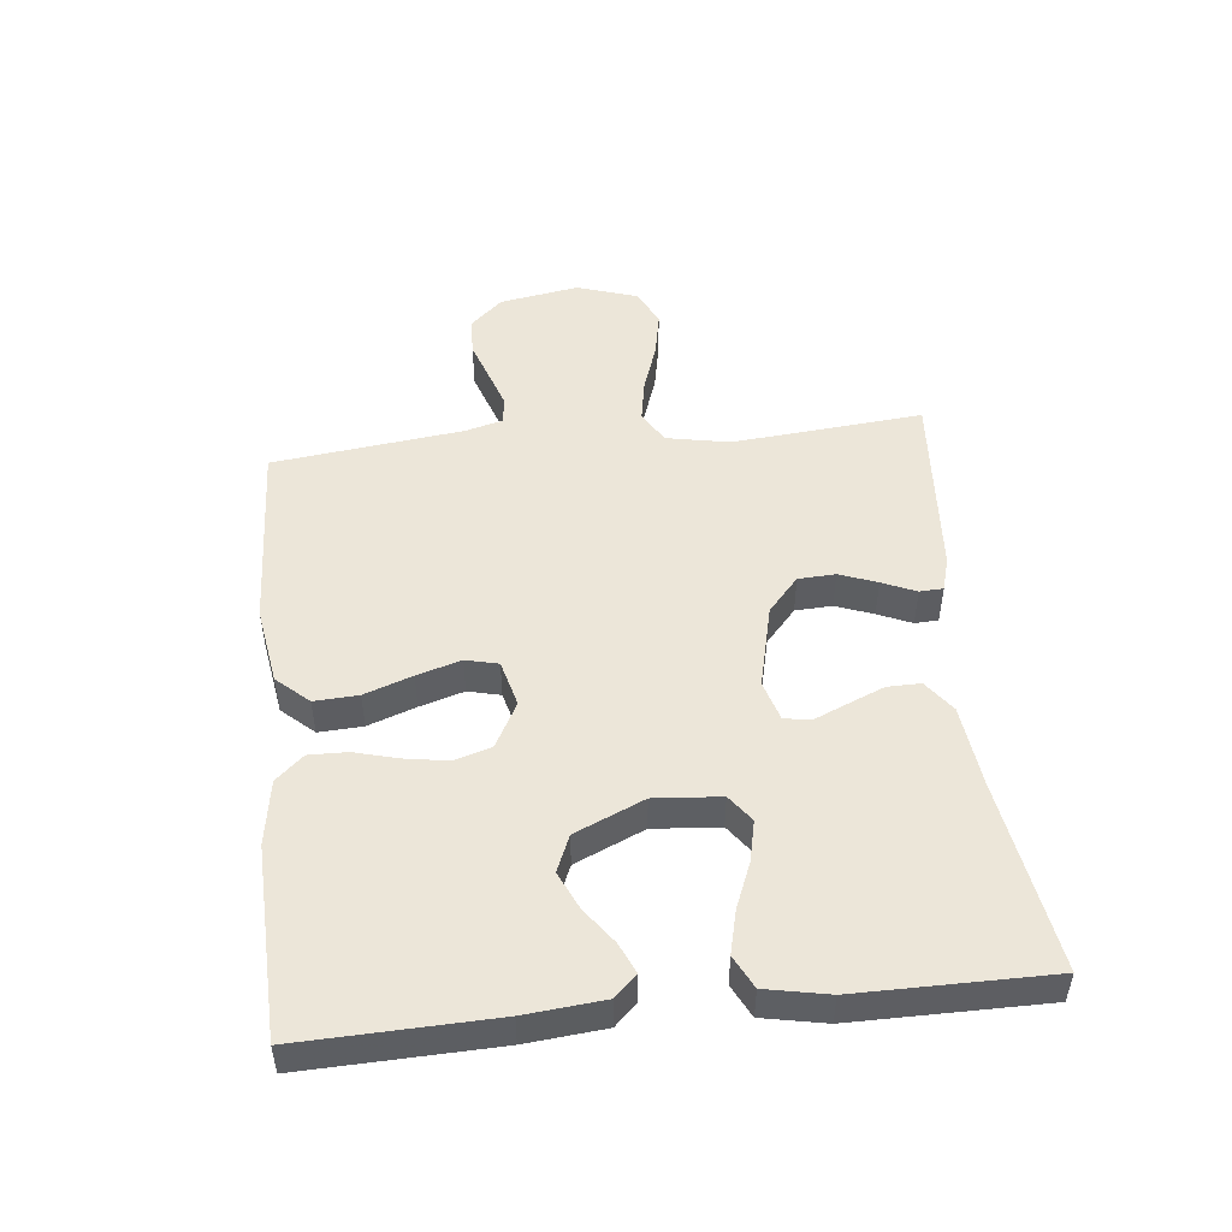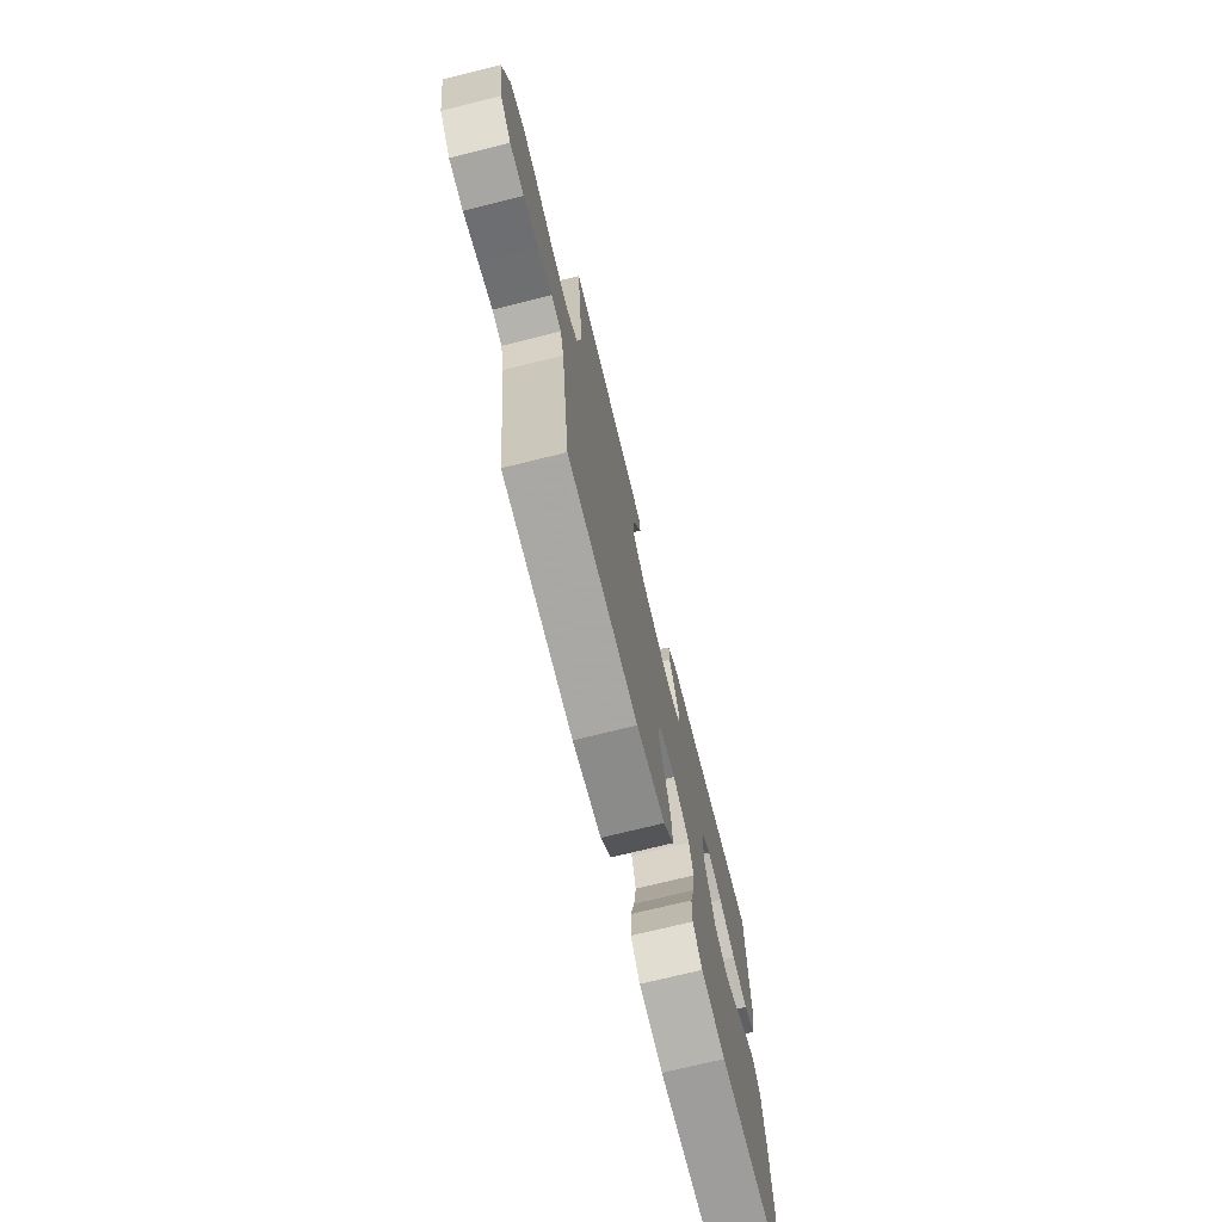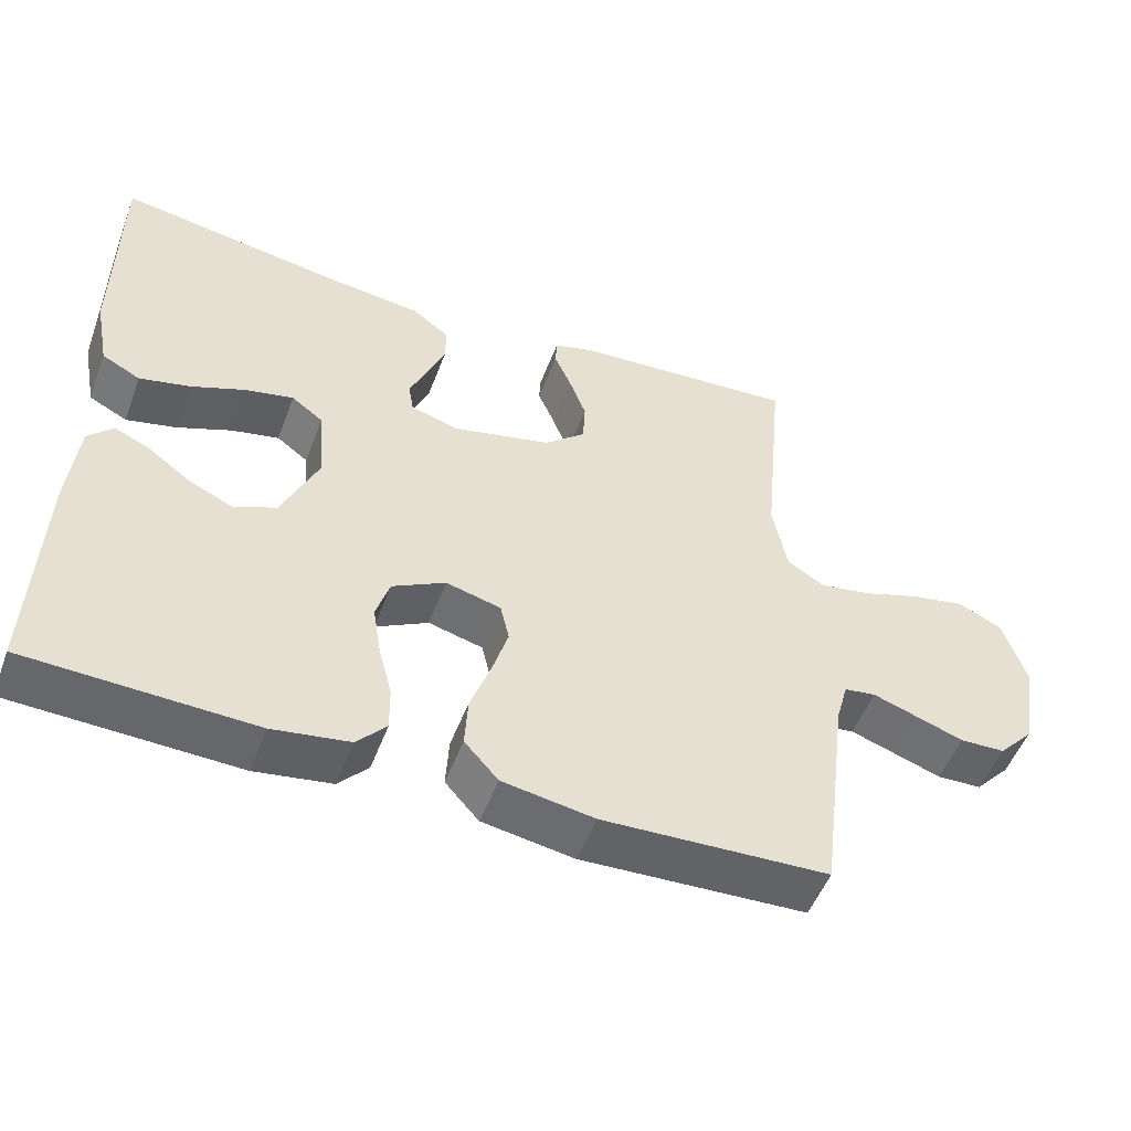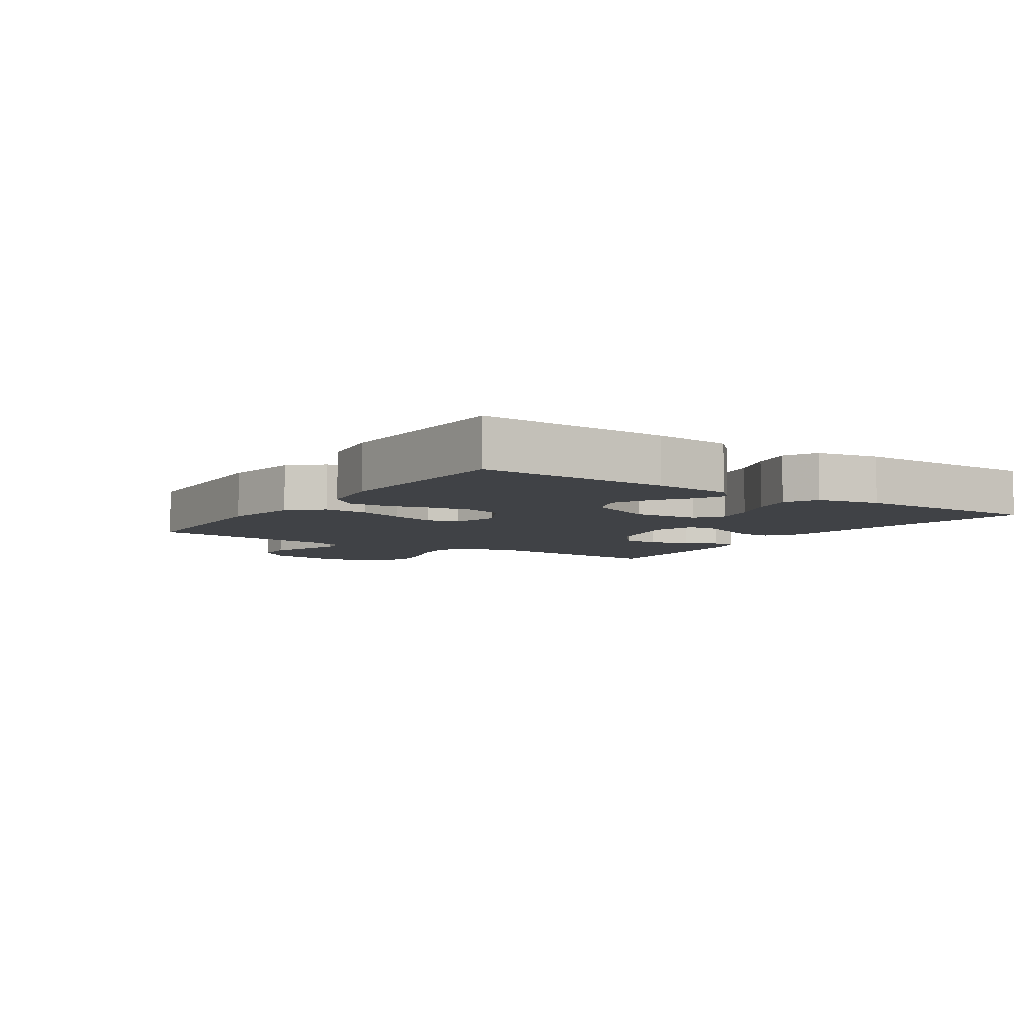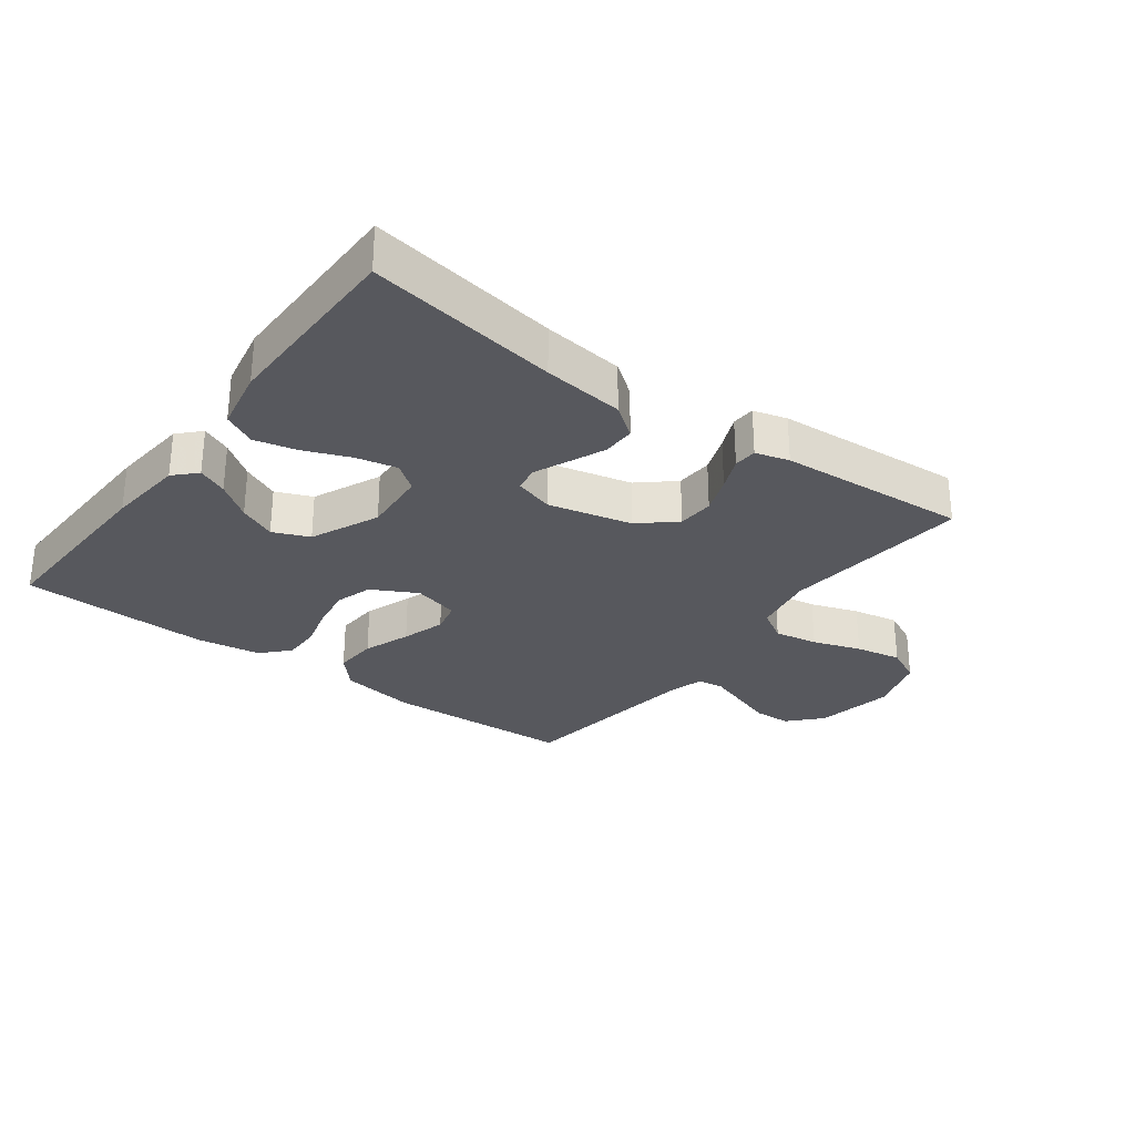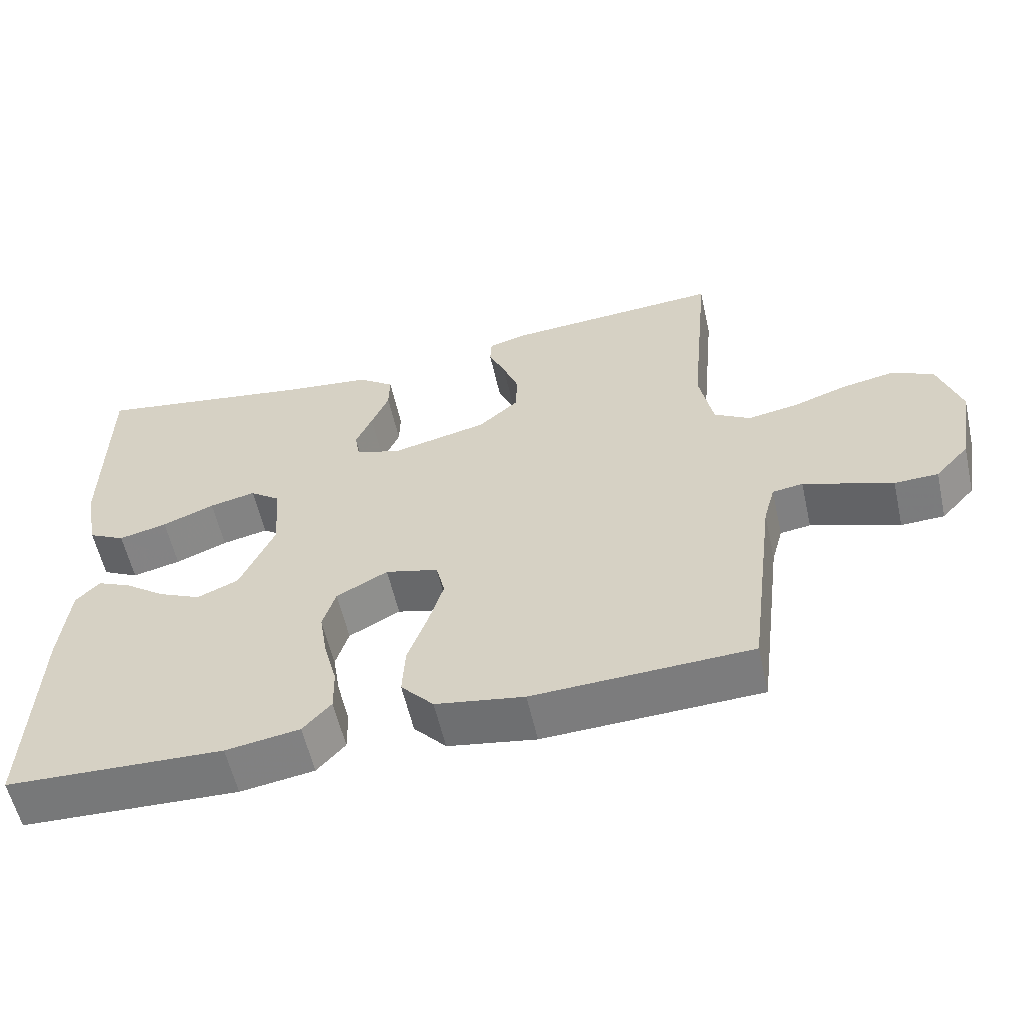
<metadata>
{"format":"obj","ext":"obj","renderer":"f3d","projection":"perspective","resolution":1024,"background":"white","views":[{"elev":49.4,"azim":-95.9,"up":"+Y"},{"elev":-72.5,"azim":103.9,"up":"+Z"},{"elev":-51.7,"azim":-20.5,"up":"+Z"},{"elev":-6.2,"azim":-123.6,"up":"+Y"},{"elev":-28.9,"azim":-36.7,"up":"+Y"},{"elev":-58.0,"azim":12.7,"up":"+Z"}]}
</metadata>
<code>
v -0.5 0.07 0.5
v -0.2 0.07 0.452
v -0.072 0.07 0.437
v -0.022 0.07 0.4
v -0.023 0.07 0.348
v -0.047 0.07 0.291
v -0.07 0.07 0.238
v -0.063 0.07 0.197
v 0 0.07 0.178
v 0.132 0.07 0.209
v 0.187 0.07 0.257
v 0.19 0.07 0.315
v 0.168 0.07 0.374
v 0.145 0.07 0.427
v 0.147 0.07 0.464
v 0.2 0.07 0.479
v 0.5 0.07 0.5
v 0.472 0.07 0.2
v 0.491 0.07 0.101
v 0.541 0.07 0.071
v 0.61 0.07 0.083
v 0.686 0.07 0.109
v 0.759 0.07 0.123
v 0.817 0.07 0.095
v 0.848 0.07 0
v 0.826 0.07 -0.125
v 0.779 0.07 -0.176
v 0.719 0.07 -0.178
v 0.655 0.07 -0.156
v 0.596 0.07 -0.136
v 0.554 0.07 -0.142
v 0.538 0.07 -0.2
v 0.5 0.07 -0.5
v 0.2 0.07 -0.513
v 0.078 0.07 -0.493
v 0.033 0.07 -0.443
v 0.037 0.07 -0.374
v 0.064 0.07 -0.299
v 0.085 0.07 -0.23
v 0.073 0.07 -0.179
v 0 0.07 -0.16
v -0.071 0.07 -0.198
v -0.089 0.07 -0.256
v -0.078 0.07 -0.324
v -0.06 0.07 -0.392
v -0.059 0.07 -0.452
v -0.098 0.07 -0.495
v -0.2 0.07 -0.511
v -0.5 0.07 -0.5
v -0.49 0.07 -0.2
v -0.478 0.07 -0.077
v -0.445 0.07 -0.043
v -0.398 0.07 -0.064
v -0.342 0.07 -0.105
v -0.283 0.07 -0.132
v -0.226 0.07 -0.108
v -0.178 0.07 0
v -0.186 0.07 0.104
v -0.228 0.07 0.135
v -0.292 0.07 0.121
v -0.364 0.07 0.092
v -0.431 0.07 0.076
v -0.482 0.07 0.102
v -0.501 0.07 0.2
v -0.5 0 0.5
v -0.2 0 0.452
v -0.072 0 0.437
v -0.022 0 0.4
v -0.023 0 0.348
v -0.047 0 0.291
v -0.07 0 0.238
v -0.063 0 0.197
v 0 0 0.178
v 0.132 0 0.209
v 0.187 0 0.257
v 0.19 0 0.315
v 0.168 0 0.374
v 0.145 0 0.427
v 0.147 0 0.464
v 0.2 0 0.479
v 0.5 0 0.5
v 0.472 0 0.2
v 0.491 0 0.101
v 0.541 0 0.071
v 0.61 0 0.083
v 0.686 0 0.109
v 0.759 0 0.123
v 0.817 0 0.095
v 0.848 0 0
v 0.826 0 -0.125
v 0.779 0 -0.176
v 0.719 0 -0.178
v 0.655 0 -0.156
v 0.596 0 -0.136
v 0.554 0 -0.142
v 0.538 0 -0.2
v 0.5 0 -0.5
v 0.2 0 -0.513
v 0.078 0 -0.493
v 0.033 0 -0.443
v 0.037 0 -0.374
v 0.064 0 -0.299
v 0.085 0 -0.23
v 0.073 0 -0.179
v 0 0 -0.16
v -0.071 0 -0.198
v -0.089 0 -0.256
v -0.078 0 -0.324
v -0.06 0 -0.392
v -0.059 0 -0.452
v -0.098 0 -0.495
v -0.2 0 -0.511
v -0.5 0 -0.5
v -0.49 0 -0.2
v -0.478 0 -0.077
v -0.445 0 -0.043
v -0.398 0 -0.064
v -0.342 0 -0.105
v -0.283 0 -0.132
v -0.226 0 -0.108
v -0.178 0 0
v -0.186 0 0.104
v -0.228 0 0.135
v -0.292 0 0.121
v -0.364 0 0.092
v -0.431 0 0.076
v -0.482 0 0.102
v -0.501 0 0.2
f 63 64 1 2
f 60 61 62 63
f 59 60 63 2
f 58 59 2 3
f 57 58 3 4
f 51 52 53 54
f 51 54 55
f 50 51 55
f 49 50 55
f 48 49 55 56
f 44 45 46 47
f 43 44 47 48
f 42 43 48 56
f 35 36 37 38
f 35 38 39
f 32 33 34 35
f 31 32 35 39
f 26 27 28 29
f 26 29 30
f 25 26 30
f 24 25 30 31
f 21 22 23 24
f 20 21 24 31
f 15 16 17 18
f 13 14 15 18
f 12 13 18 19
f 11 12 19
f 10 11 19 20
f 4 5 6 7
f 57 4 7
f 57 7 8
f 41 42 56 57
f 40 41 57 8
f 20 31 39 40
f 9 10 20 40
f 8 9 40
f 66 65 128 127
f 127 126 125 124
f 66 127 124 123
f 67 66 123 122
f 68 67 122 121
f 118 117 116 115
f 119 118 115
f 119 115 114
f 119 114 113
f 120 119 113 112
f 111 110 109 108
f 112 111 108 107
f 120 112 107 106
f 102 101 100 99
f 103 102 99
f 99 98 97 96
f 103 99 96 95
f 93 92 91 90
f 94 93 90
f 94 90 89
f 95 94 89 88
f 88 87 86 85
f 95 88 85 84
f 82 81 80 79
f 82 79 78 77
f 83 82 77 76
f 83 76 75
f 84 83 75 74
f 71 70 69 68
f 71 68 121
f 72 71 121
f 121 120 106 105
f 72 121 105 104
f 104 103 95 84
f 104 84 74 73
f 104 73 72
f 1 65 66 2
f 2 66 67 3
f 3 67 68 4
f 4 68 69 5
f 5 69 70 6
f 6 70 71 7
f 7 71 72 8
f 8 72 73 9
f 9 73 74 10
f 10 74 75 11
f 11 75 76 12
f 12 76 77 13
f 13 77 78 14
f 14 78 79 15
f 15 79 80 16
f 16 80 81 17
f 17 81 82 18
f 18 82 83 19
f 19 83 84 20
f 20 84 85 21
f 21 85 86 22
f 22 86 87 23
f 23 87 88 24
f 24 88 89 25
f 25 89 90 26
f 26 90 91 27
f 27 91 92 28
f 28 92 93 29
f 29 93 94 30
f 30 94 95 31
f 31 95 96 32
f 32 96 97 33
f 33 97 98 34
f 34 98 99 35
f 35 99 100 36
f 36 100 101 37
f 37 101 102 38
f 38 102 103 39
f 39 103 104 40
f 40 104 105 41
f 41 105 106 42
f 42 106 107 43
f 43 107 108 44
f 44 108 109 45
f 45 109 110 46
f 46 110 111 47
f 47 111 112 48
f 48 112 113 49
f 49 113 114 50
f 50 114 115 51
f 51 115 116 52
f 52 116 117 53
f 53 117 118 54
f 54 118 119 55
f 55 119 120 56
f 56 120 121 57
f 57 121 122 58
f 58 122 123 59
f 59 123 124 60
f 60 124 125 61
f 61 125 126 62
f 62 126 127 63
f 63 127 128 64
f 64 128 65 1

</code>
